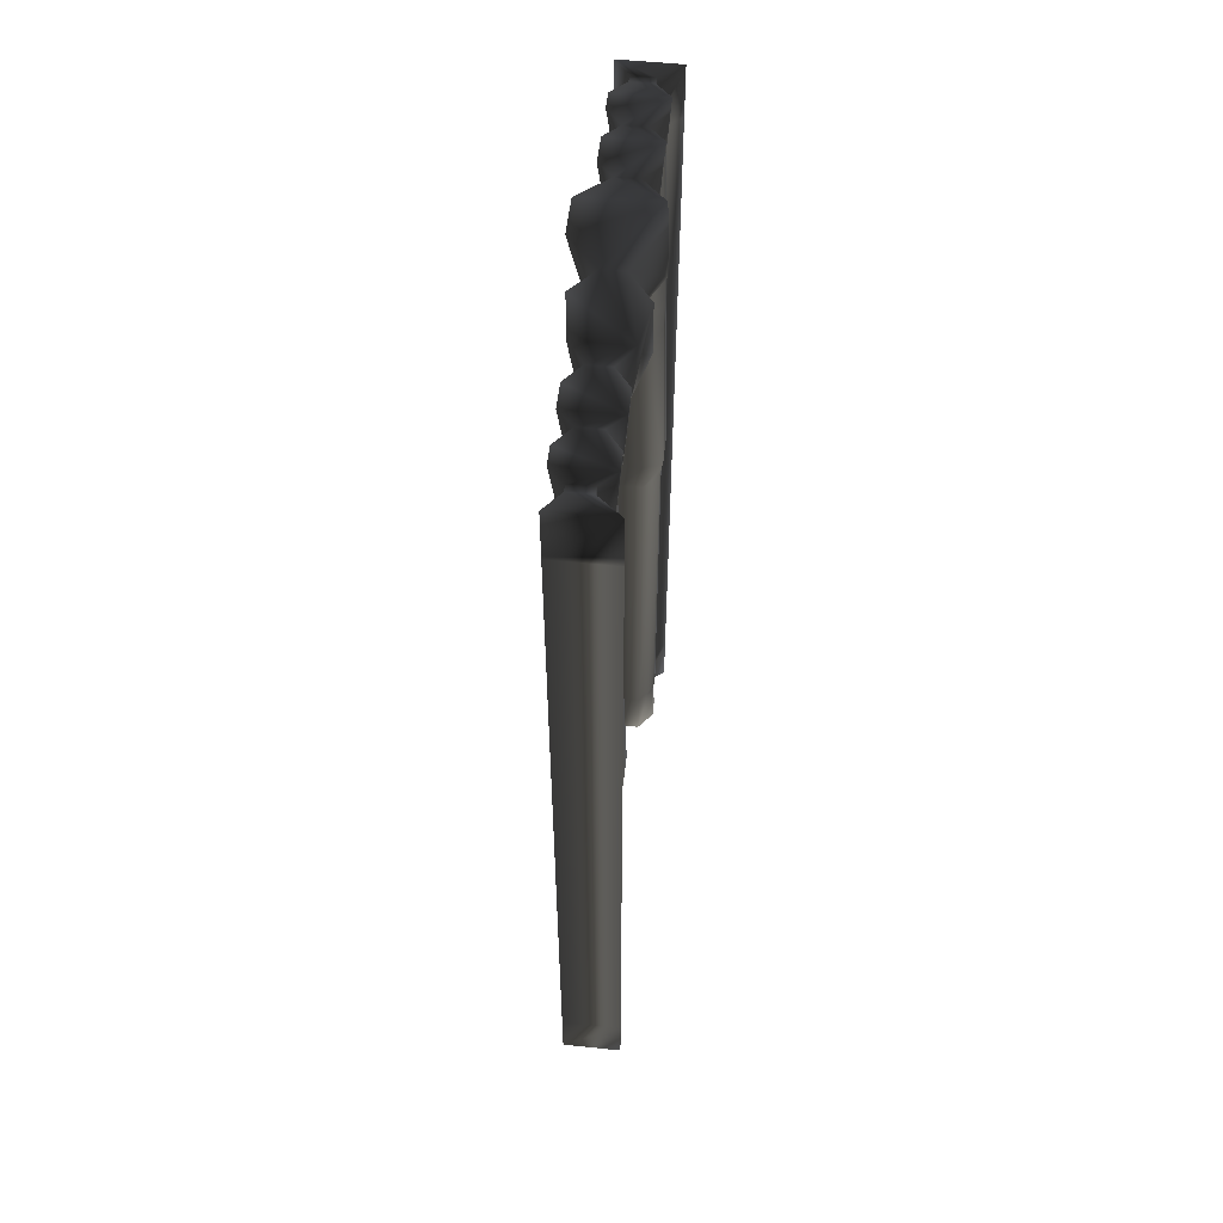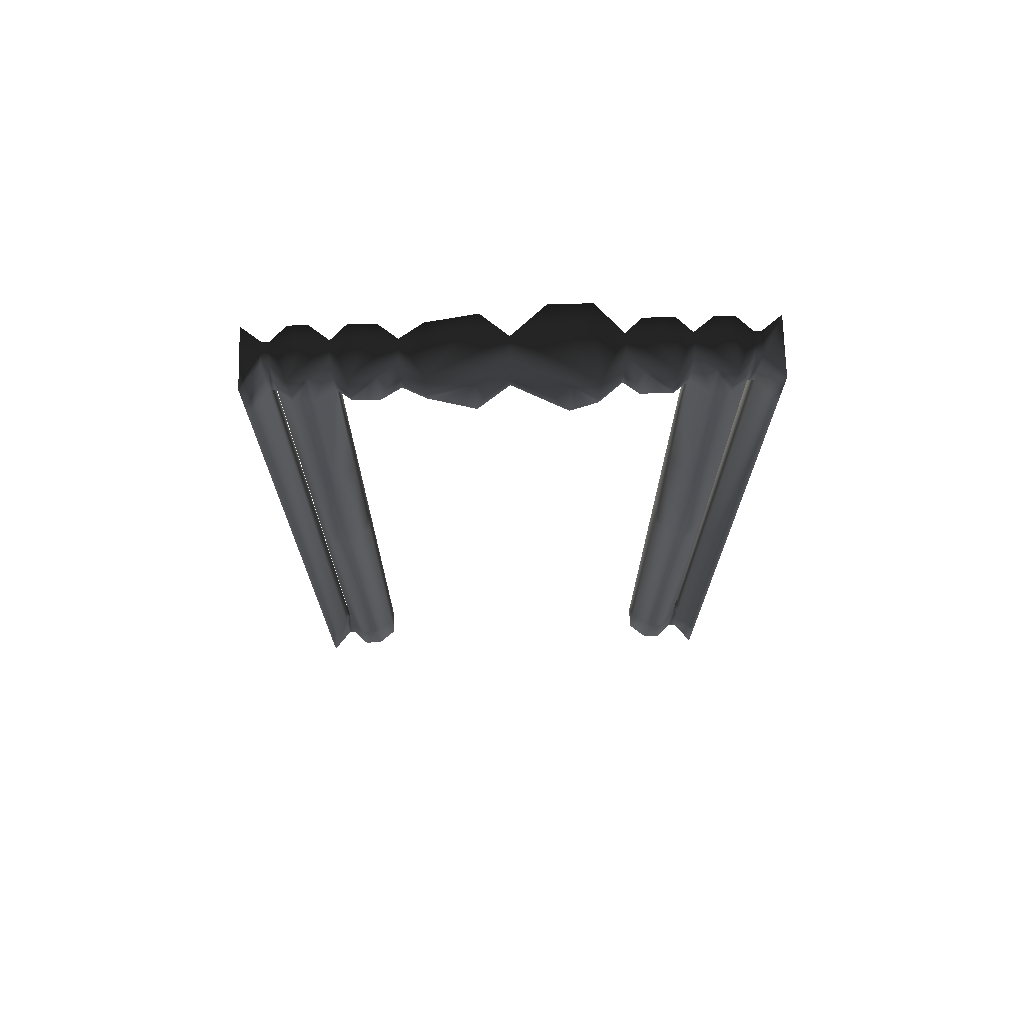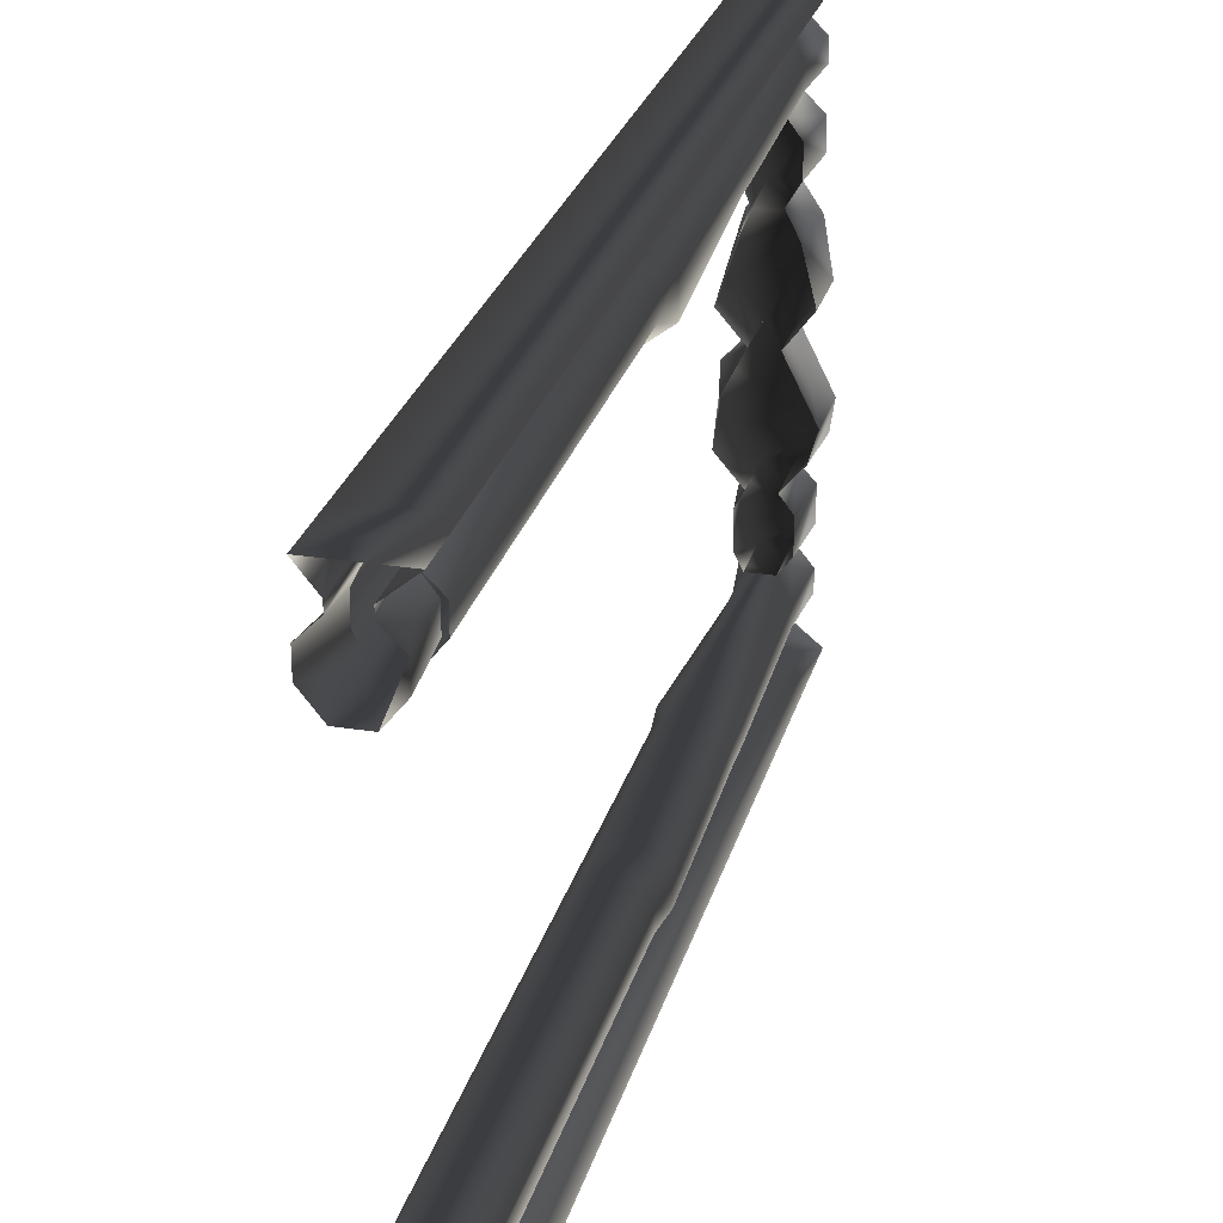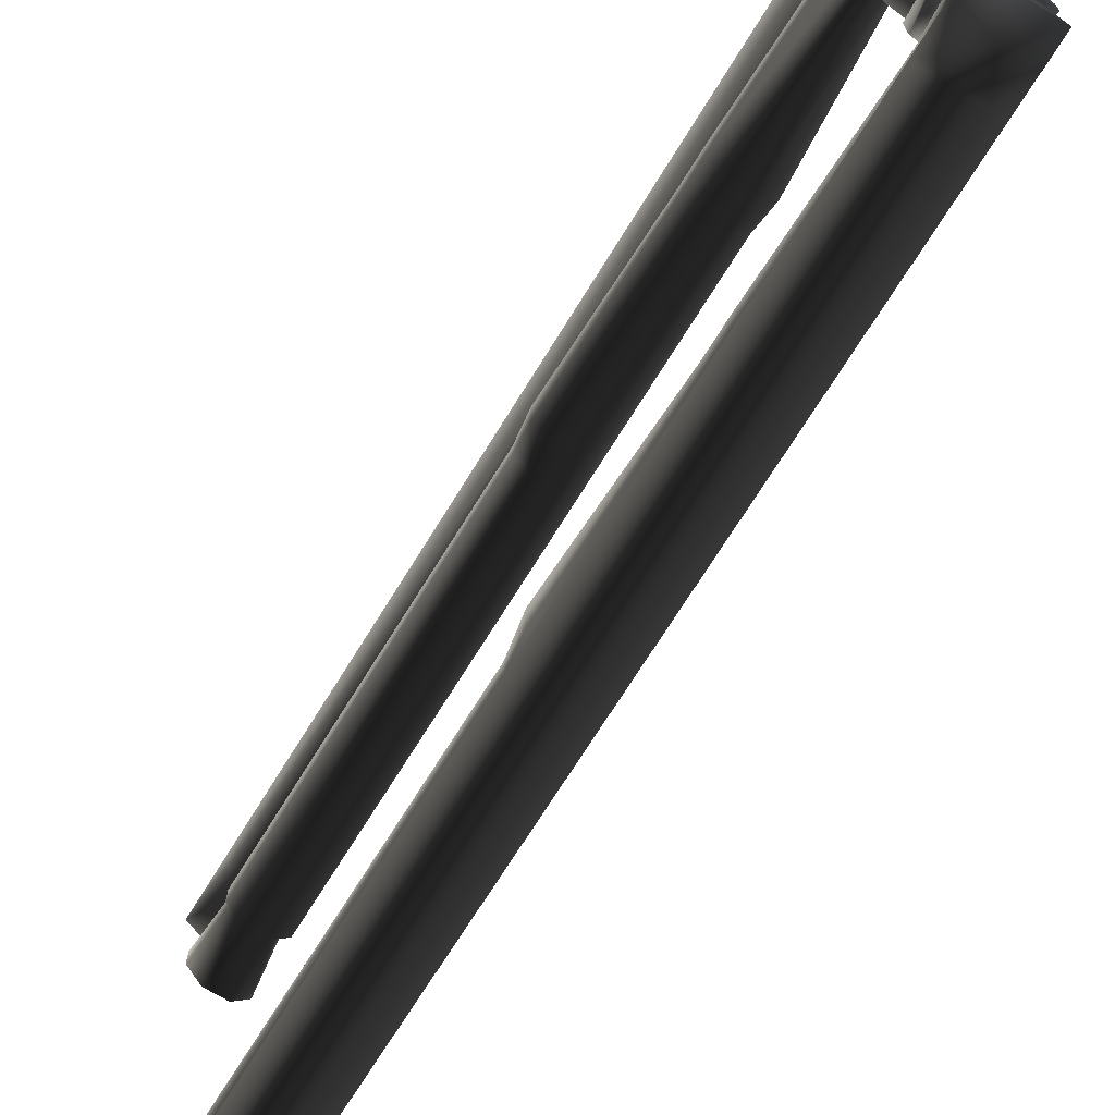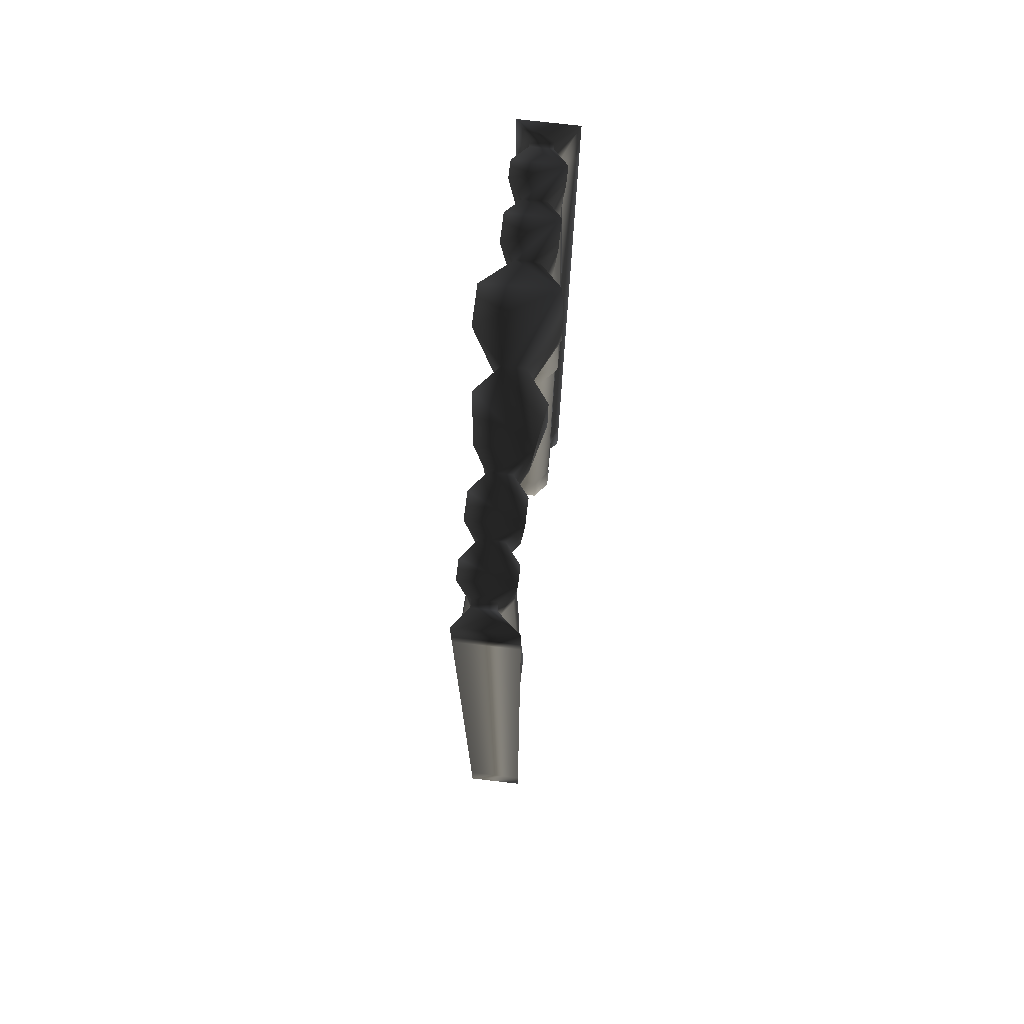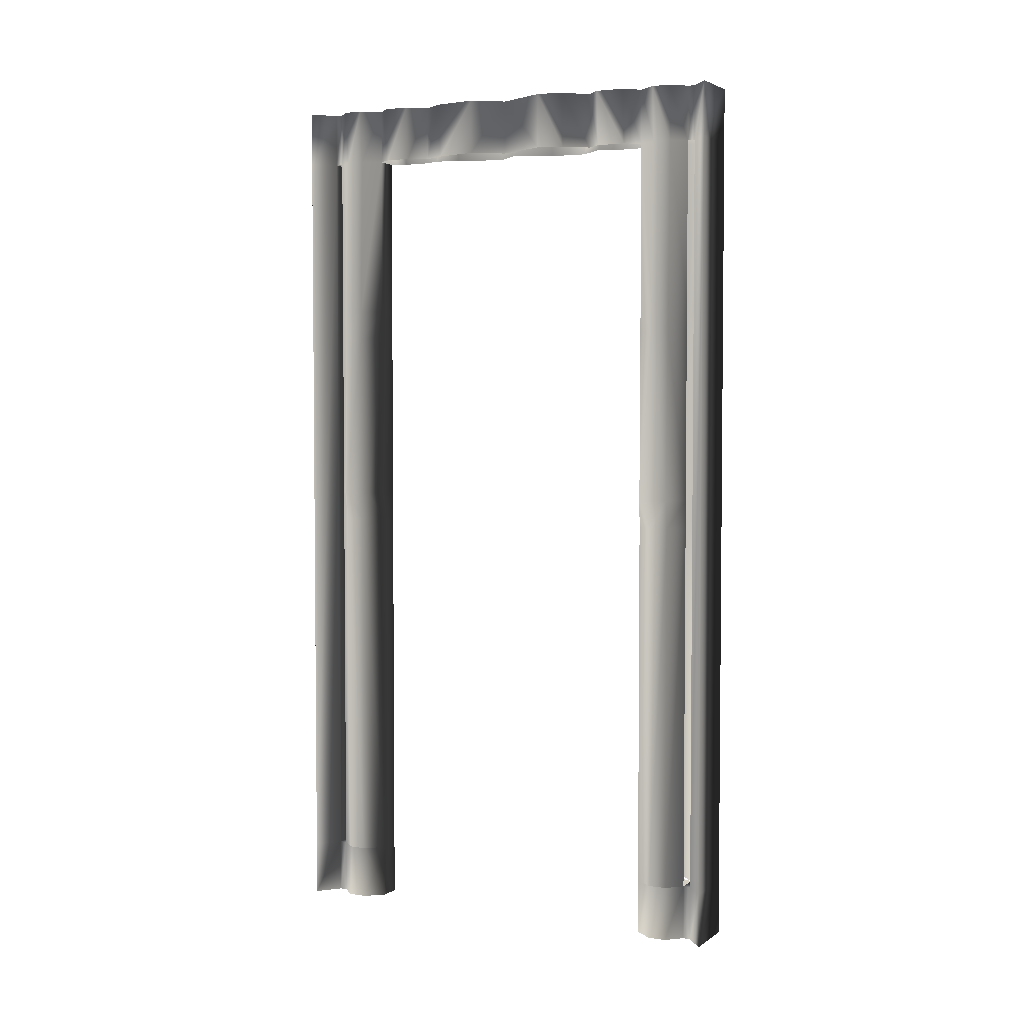
<metadata>
{"format":"obj","ext":"obj","renderer":"f3d","projection":"perspective","resolution":1024,"background":"white","views":[{"elev":54.6,"azim":6.3,"up":"+Y"},{"elev":71.2,"azim":88.6,"up":"+Y"},{"elev":26.2,"azim":14.3,"up":"+Z"},{"elev":-69.5,"azim":148.5,"up":"+Z"},{"elev":73.5,"azim":6.7,"up":"+Y"},{"elev":3.5,"azim":116.9,"up":"+Y"}]}
</metadata>
<code>
o 2183
v -54 15 57
v -60 15 57
v -60 15 59
v -54 15 59
v -54 0 59
v -54 0 57
v -50 0 53
v -51 15 53
v -50 0 48
v -51 15 48
v -54 0 43
v -54 15 43
v -60 15 43
v -60 117 43
v -54 117 43
v -50 117 48
v -50 15 48
v -50 117 53
v -50 15 53
v -54 117 57
v -64 225 64
v -48 225 64
v -48 240 64
v -64 240 64
v -60 225 59
v -64 15 64
v -48 15 64
v -54 225 59
v -54 240 59
v -60 240 59
v -60 225 57
v -60 240 57
v -62 225 53
v -65 180 53
v -60 180 57
v -54 225 57
v -54 180 57
v -51 225 53
v -50 240 53
v -54 240 57
v -64 240 53
v -62 225 48
v -65 180 48
v -64 172 48
v -64 172 53
v -60 172 57
v -54 172 57
v -50 180 53
v -51 225 48
v -50 240 48
v -54 240 43
v -60 240 43
v -64 240 48
v -60 225 43
v -60 180 43
v -60 172 43
v -60 125 43
v -64 125 48
v -64 125 53
v -60 125 57
v -54 125 57
v -50 172 53
v -50 180 48
v -54 225 43
v -64 0 64
v -48 0 64
v -60 0 59
v -60 0 57
v -62 15 53
v -64 0 53
v -62 15 48
v -64 0 48
v -60 0 43
v -48 225 -63
v -54 225 -58
v -54 15 -58
v -48 15 -63
v -64 225 -63
v -64 240 -63
v -48 240 -63
v -54 240 -58
v -54 225 -56
v -54 240 -56
v -50 240 -52
v -51 225 -52
v -54 180 -56
v -50 180 -52
v -54 172 -56
v -50 172 -52
v -54 125 -56
v -49 125 -52
v -50 117 -52
v -54 117 -56
v -50 15 -52
v -54 15 -56
v -60 225 -58
v -64 15 -63
v -60 15 -58
v -60 15 -56
v -54 0 -56
v -54 0 -58
v -48 0 -63
v -60 0 -58
v -60 0 -56
v -64 0 -63
v -60 240 -58
v -60 240 -56
v -60 117 57
v -64 117 53
v -64 15 53
v -64 117 48
v -64 15 48
v -60 68 57
v -54 68 57
v -60 60 57
v -54 60 57
v -54 172 43
v -50 172 48
v -49 125 45
v -54 125 43
v -54 180 43
v -49 125 53
v -49 125 -44
v -50 172 -47
v -54 172 -42
v -54 125 -42
v -54 117 -42
v -50 117 -47
v -50 180 -47
v -54 180 -42
v -60 172 -42
v -60 125 -42
v -60 117 -42
v -60 15 -42
v -54 15 -42
v -50 15 -47
v -64 125 -52
v -64 172 -52
v -60 172 -56
v -60 125 -56
v -60 117 -56
v -64 117 -52
v -64 125 -47
v -64 172 -47
v -65 180 -52
v -60 180 -56
v -64 117 -47
v -64 15 -47
v -64 15 -52
v -64 0 -52
v -62 15 -52
v -64 0 -47
v -62 15 -47
v -60 0 -42
v -54 0 -42
v -50 0 -47
v -51 15 -47
v -50 0 -52
v -51 15 -52
v -50 240 32
v -51 225 39
v -51 225 32
v -54 240 27
v -50 240 39
v -64 240 39
v -62 225 39
v -48 240 9
v -51 225 21
v -48 225 9
v -54 240 1
v -50 240 21
v -54 225 27
v -60 225 -56
v -62 225 -52
v -64 240 -52
v -51 225 -47
v -54 225 -42
v -60 180 -42
v -65 180 -47
v -47 240 -13
v -48 240 -20
v -60 240 1
v -66 240 8
v -64 240 21
v -60 240 27
v -64 240 32
v -62 225 32
v -54 240 -42
v -50 240 -47
v -60 240 -42
v -50 240 -38
v -68 240 -8
v -68 240 -19
v -65 225 -9
v -60 225 1
v -66 225 8
v -62 225 21
v -60 225 27
v -60 240 -26
v -54 240 -26
v -64 240 -30
v -60 225 -26
v -66 225 -19
v -64 240 -38
v -62 225 -30
v -64 240 -47
v -62 225 -47
v -60 225 -42
v -62 225 -38
v -50 240 -30
v -51 225 -38
v -51 225 -30
v -54 225 -26
v -49 225 -20
v -47 225 -13
v -54 225 1
f 1 2 3
f 1 3 4
f 1 4 5
f 1 5 6
f 1 6 7
f 1 7 8
f 8 7 9
f 8 9 10
f 10 9 11
f 10 11 12
f 12 11 13
f 12 13 14
f 12 14 15
f 12 15 16
f 12 16 17
f 17 16 18
f 17 18 19
f 19 18 20
f 19 20 1
f 21 22 23
f 21 23 24
f 21 24 25
f 21 25 3
f 21 3 26
f 21 26 22
f 22 26 27
f 22 27 28
f 22 28 29
f 22 29 23
f 23 29 30
f 23 30 24
f 24 30 25
f 25 30 31
f 31 30 32
f 31 32 33
f 31 33 34
f 31 34 35
f 31 35 36
f 36 35 37
f 36 37 38
f 36 38 39
f 36 39 40
f 36 40 28
f 28 40 29
f 29 40 30
f 30 40 32
f 32 40 39
f 32 39 41
f 32 41 33
f 33 41 42
f 33 42 43
f 33 43 34
f 34 43 44
f 34 44 45
f 34 45 35
f 35 45 46
f 35 46 37
f 37 46 47
f 37 47 48
f 37 48 38
f 38 48 49
f 38 49 50
f 38 50 39
f 39 50 51
f 39 51 52
f 39 52 53
f 39 53 41
f 41 53 42
f 42 53 54
f 42 54 55
f 42 55 43
f 43 55 56
f 43 56 44
f 44 56 57
f 44 57 58
f 44 58 45
f 45 58 59
f 45 59 46
f 46 59 60
f 46 60 47
f 47 60 61
f 47 61 62
f 47 62 48
f 48 62 63
f 48 63 49
f 49 63 64
f 49 64 51
f 49 51 50
f 65 66 27
f 65 27 26
f 65 26 67
f 67 26 3
f 67 3 68
f 68 3 2
f 68 2 69
f 68 69 70
f 70 69 71
f 70 71 72
f 72 71 13
f 72 13 73
f 73 13 11
f 66 5 4
f 66 4 27
f 27 4 28
f 28 4 25
f 25 4 3
f 74 75 76
f 74 76 77
f 74 77 78
f 74 78 79
f 74 79 80
f 74 80 75
f 75 80 81
f 75 81 82
f 82 81 83
f 82 83 84
f 82 84 85
f 82 85 86
f 86 85 87
f 86 87 88
f 88 87 89
f 88 89 90
f 90 89 91
f 90 91 92
f 90 92 93
f 93 92 94
f 93 94 95
f 96 78 97
f 96 97 98
f 96 98 75
f 75 98 76
f 76 98 99
f 76 99 95
f 76 95 100
f 76 100 101
f 76 101 77
f 77 101 102
f 77 102 97
f 77 97 78
f 103 104 99
f 103 99 98
f 103 98 105
f 105 98 97
f 105 97 102
f 106 79 78
f 106 78 96
f 106 96 107
f 106 107 81
f 106 81 79
f 79 81 80
f 108 20 61
f 108 61 60
f 108 60 59
f 108 59 109
f 108 109 2
f 2 109 110
f 110 109 111
f 110 111 112
f 112 111 14
f 112 14 13
f 113 114 20
f 113 20 108
f 113 108 114
f 114 108 20
f 115 116 114
f 115 114 113
f 2 1 116
f 2 116 115
f 117 118 119
f 117 119 120
f 117 120 56
f 117 56 55
f 117 55 121
f 117 121 118
f 118 121 63
f 118 63 62
f 118 62 122
f 118 122 119
f 119 122 16
f 119 16 15
f 119 15 120
f 120 15 57
f 120 57 56
f 62 61 122
f 122 61 18
f 122 18 16
f 61 20 18
f 57 14 111
f 57 111 58
f 58 111 109
f 58 109 59
f 11 9 7
f 123 124 125
f 123 125 126
f 123 126 127
f 123 127 128
f 123 128 91
f 123 91 124
f 124 91 89
f 124 89 129
f 124 129 130
f 124 130 125
f 125 130 131
f 125 131 132
f 125 132 126
f 126 132 133
f 126 133 127
f 127 133 134
f 127 134 135
f 127 135 128
f 128 135 136
f 128 136 92
f 128 92 91
f 137 138 139
f 137 139 140
f 137 140 141
f 137 141 142
f 137 142 143
f 137 143 138
f 138 143 144
f 138 144 145
f 138 145 146
f 138 146 139
f 132 131 144
f 132 144 143
f 132 143 147
f 132 147 133
f 133 147 148
f 133 148 134
f 142 147 143
f 147 142 149
f 147 149 148
f 104 150 151
f 104 151 99
f 150 152 153
f 150 153 151
f 152 154 134
f 152 134 153
f 155 156 157
f 155 157 135
f 155 135 154
f 154 135 134
f 156 158 159
f 156 159 157
f 158 100 95
f 158 95 159
f 158 156 155
f 57 15 14
f 160 161 162
f 160 162 163
f 160 163 164
f 160 164 161
f 161 164 64
f 64 164 51
f 51 164 52
f 52 164 165
f 52 165 166
f 52 166 54
f 52 54 53
f 167 168 169
f 167 169 170
f 167 170 171
f 167 171 168
f 168 171 172
f 172 171 163
f 172 163 162
f 96 173 107
f 107 173 174
f 107 174 175
f 107 175 84
f 107 84 83
f 107 83 81
f 89 87 129
f 129 87 176
f 129 176 177
f 129 177 130
f 130 177 178
f 130 178 131
f 131 178 179
f 131 179 144
f 144 179 145
f 145 179 174
f 145 174 173
f 145 173 146
f 170 180 181
f 170 181 182
f 170 182 171
f 171 182 183
f 171 183 184
f 171 184 185
f 171 185 163
f 163 185 164
f 164 185 186
f 164 186 165
f 165 186 187
f 165 187 166
f 188 189 84
f 188 84 190
f 188 190 191
f 188 191 177
f 188 177 176
f 188 176 189
f 189 176 85
f 189 85 84
f 192 182 181
f 192 181 193
f 192 193 194
f 192 194 195
f 192 195 182
f 182 195 183
f 183 195 196
f 183 196 184
f 184 196 197
f 184 197 185
f 185 197 198
f 185 198 186
f 186 198 187
f 199 193 181
f 199 181 200
f 199 200 191
f 199 191 201
f 199 201 202
f 199 202 203
f 199 203 193
f 193 203 194
f 190 204 191
f 191 204 201
f 201 204 205
f 201 205 202
f 206 190 84
f 206 84 175
f 206 175 207
f 206 207 208
f 206 208 190
f 190 208 209
f 190 209 204
f 204 209 205
f 200 210 191
f 191 210 211
f 191 211 177
f 64 63 121
f 64 121 54
f 54 121 55
f 178 208 207
f 178 207 179
f 179 207 174
f 174 207 175
f 87 85 176
f 212 211 210
f 212 210 200
f 212 200 213
f 213 200 181
f 213 181 214
f 214 181 180
f 214 180 215
f 215 180 170
f 215 170 216
f 216 170 169
f 136 94 92
f 99 149 142
f 99 142 141
f 178 177 208

</code>
